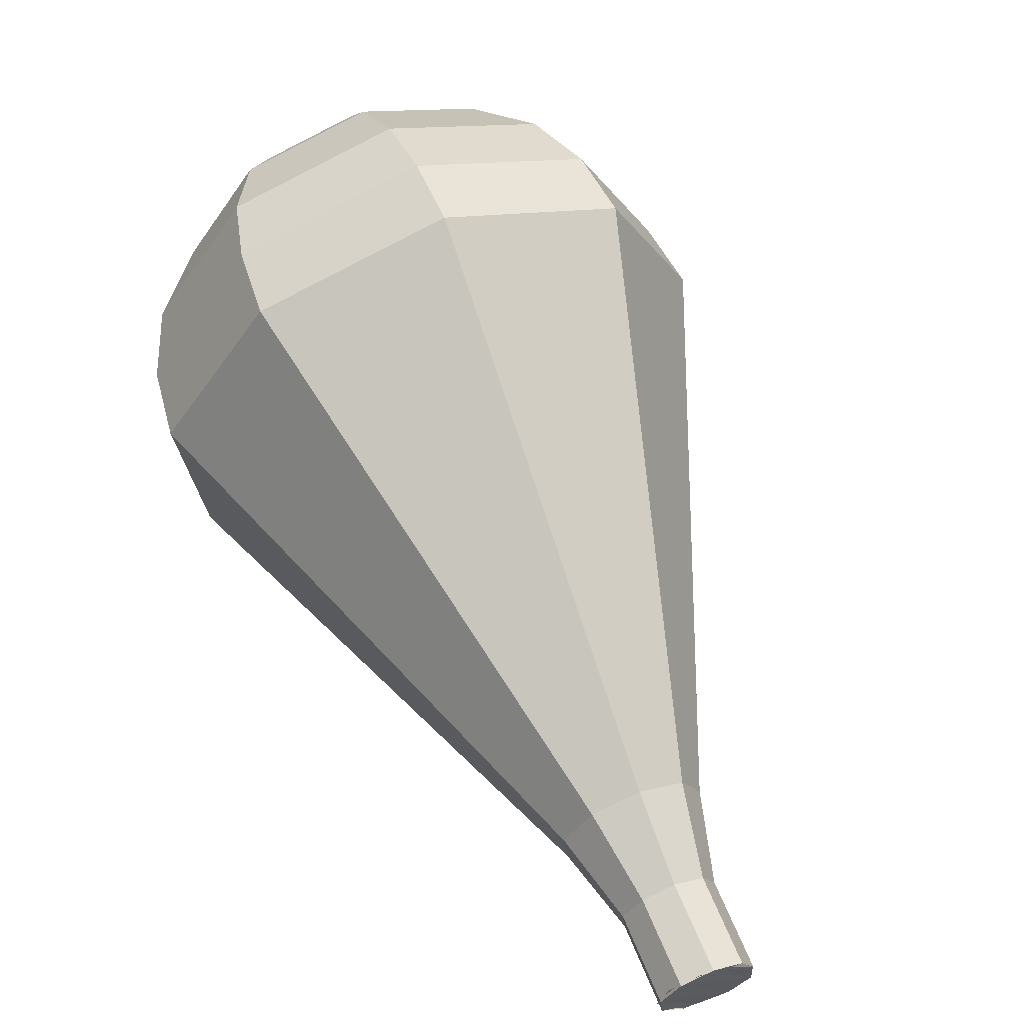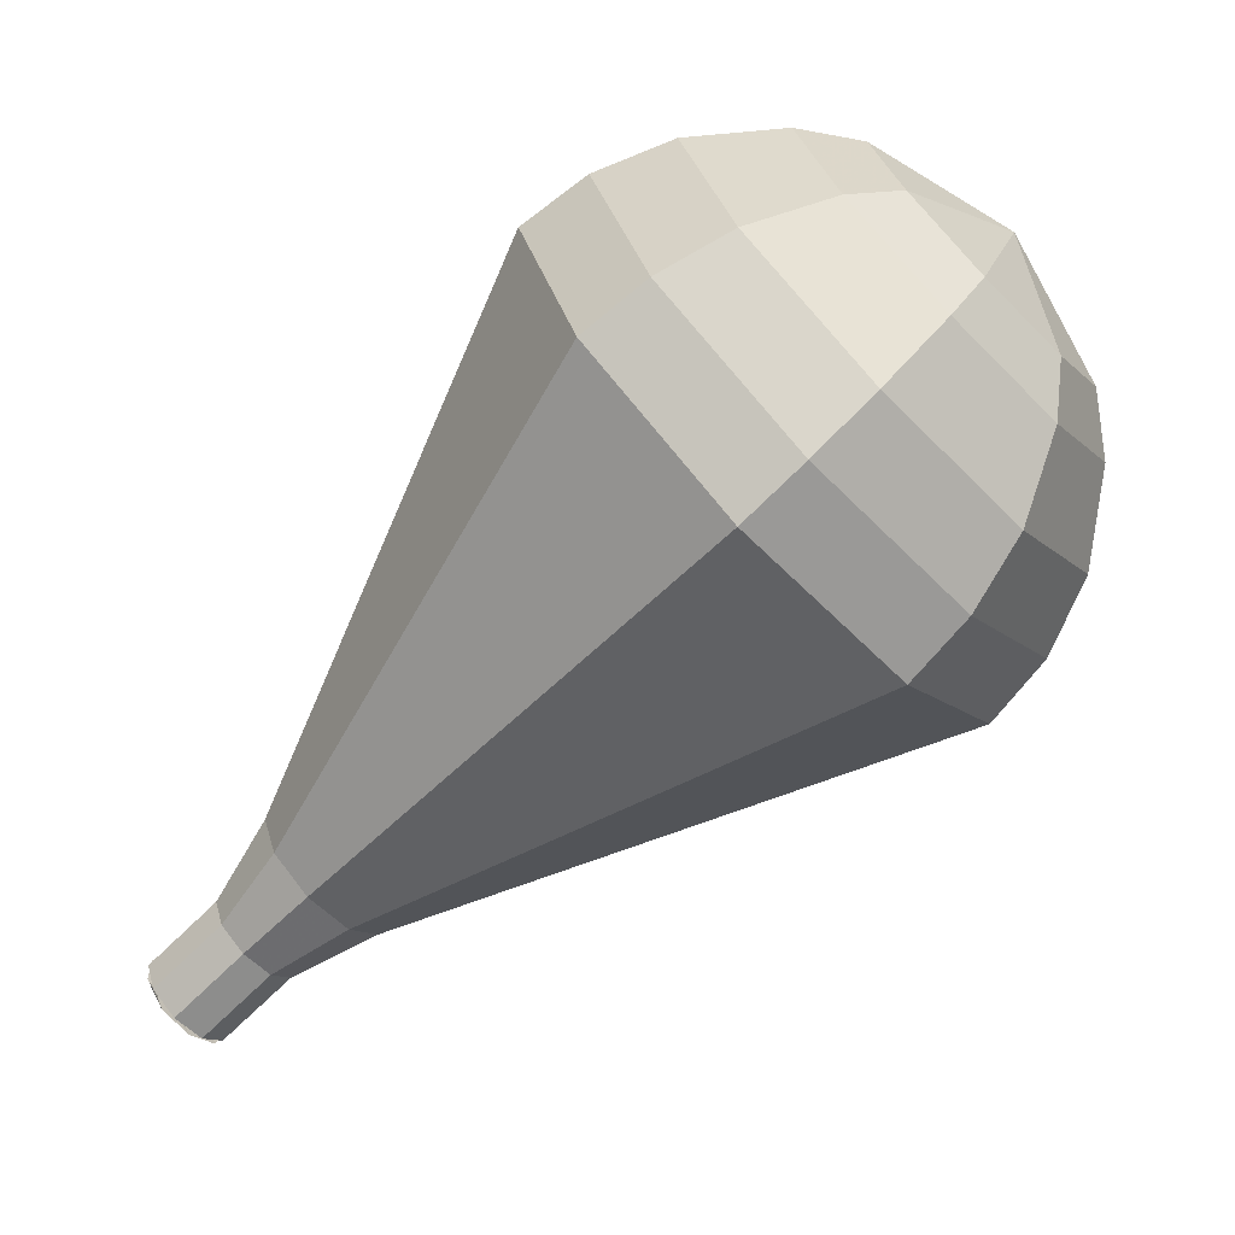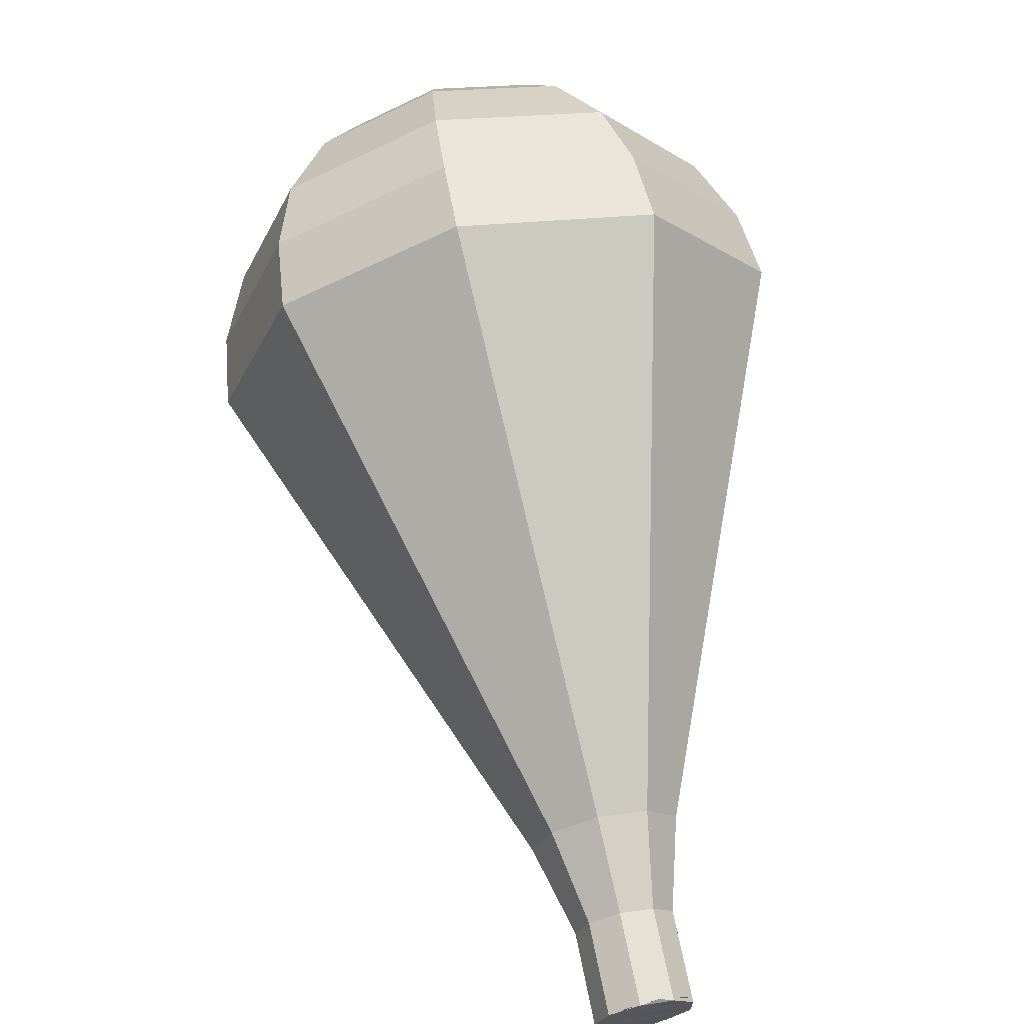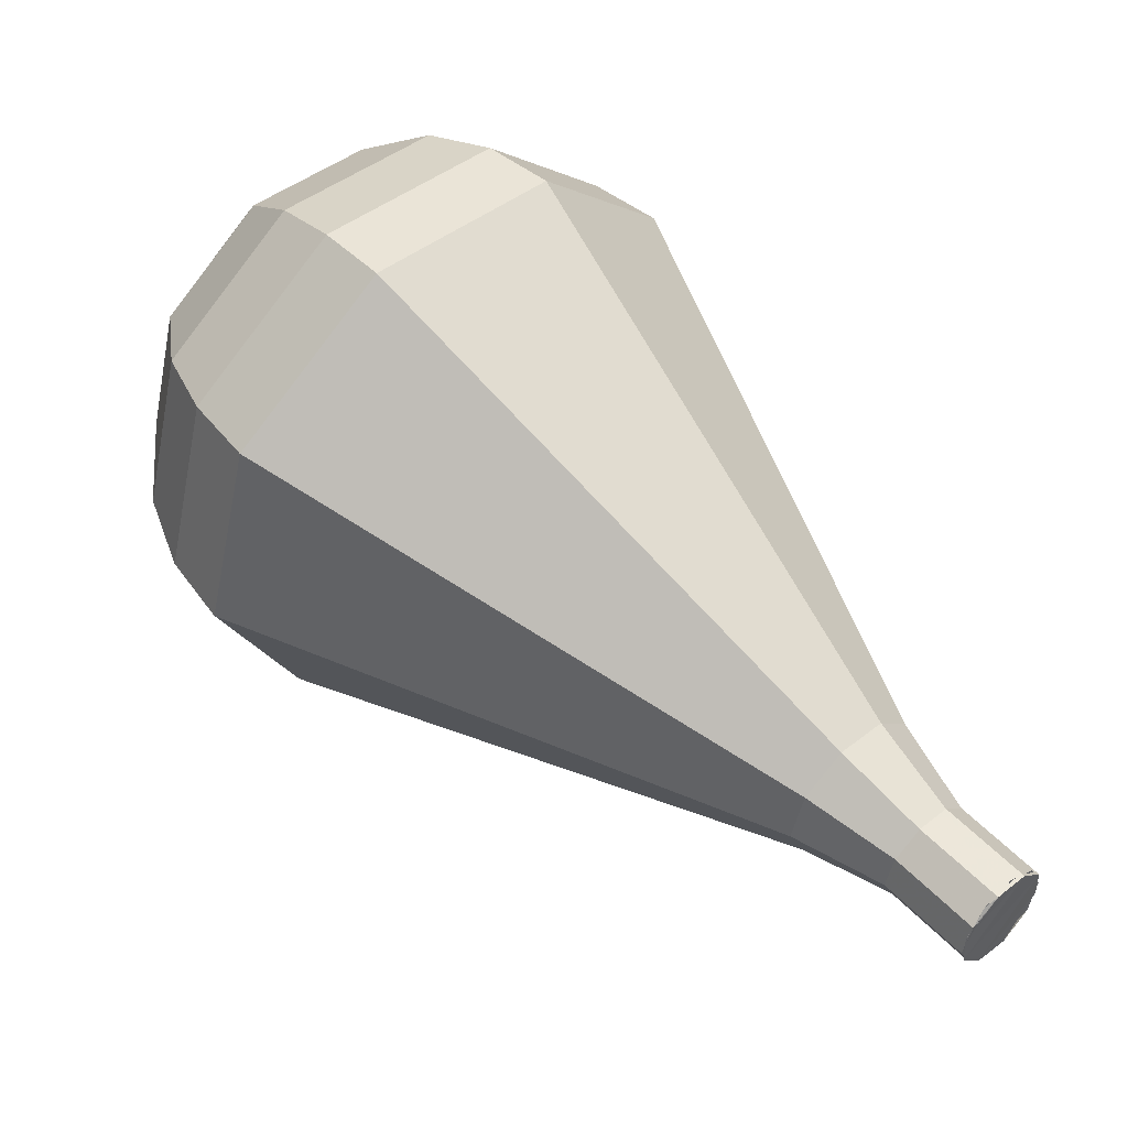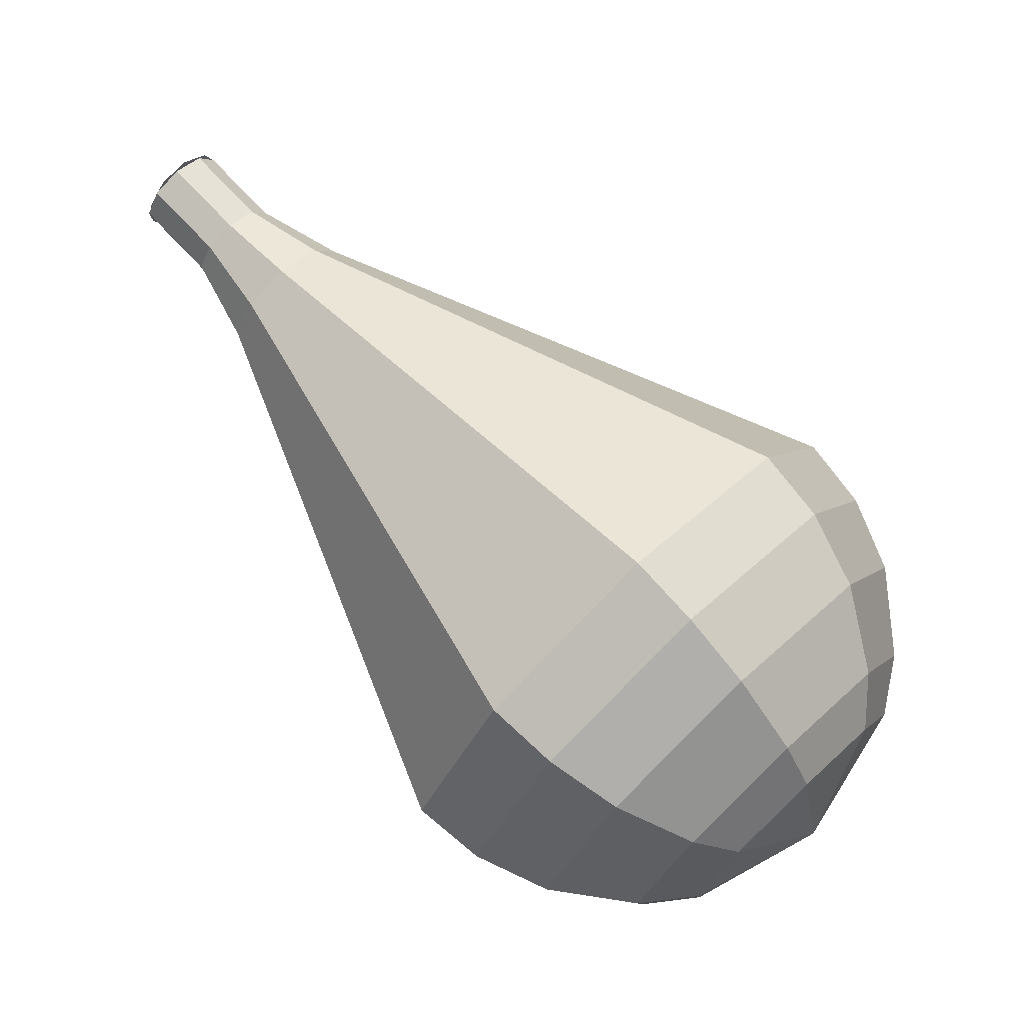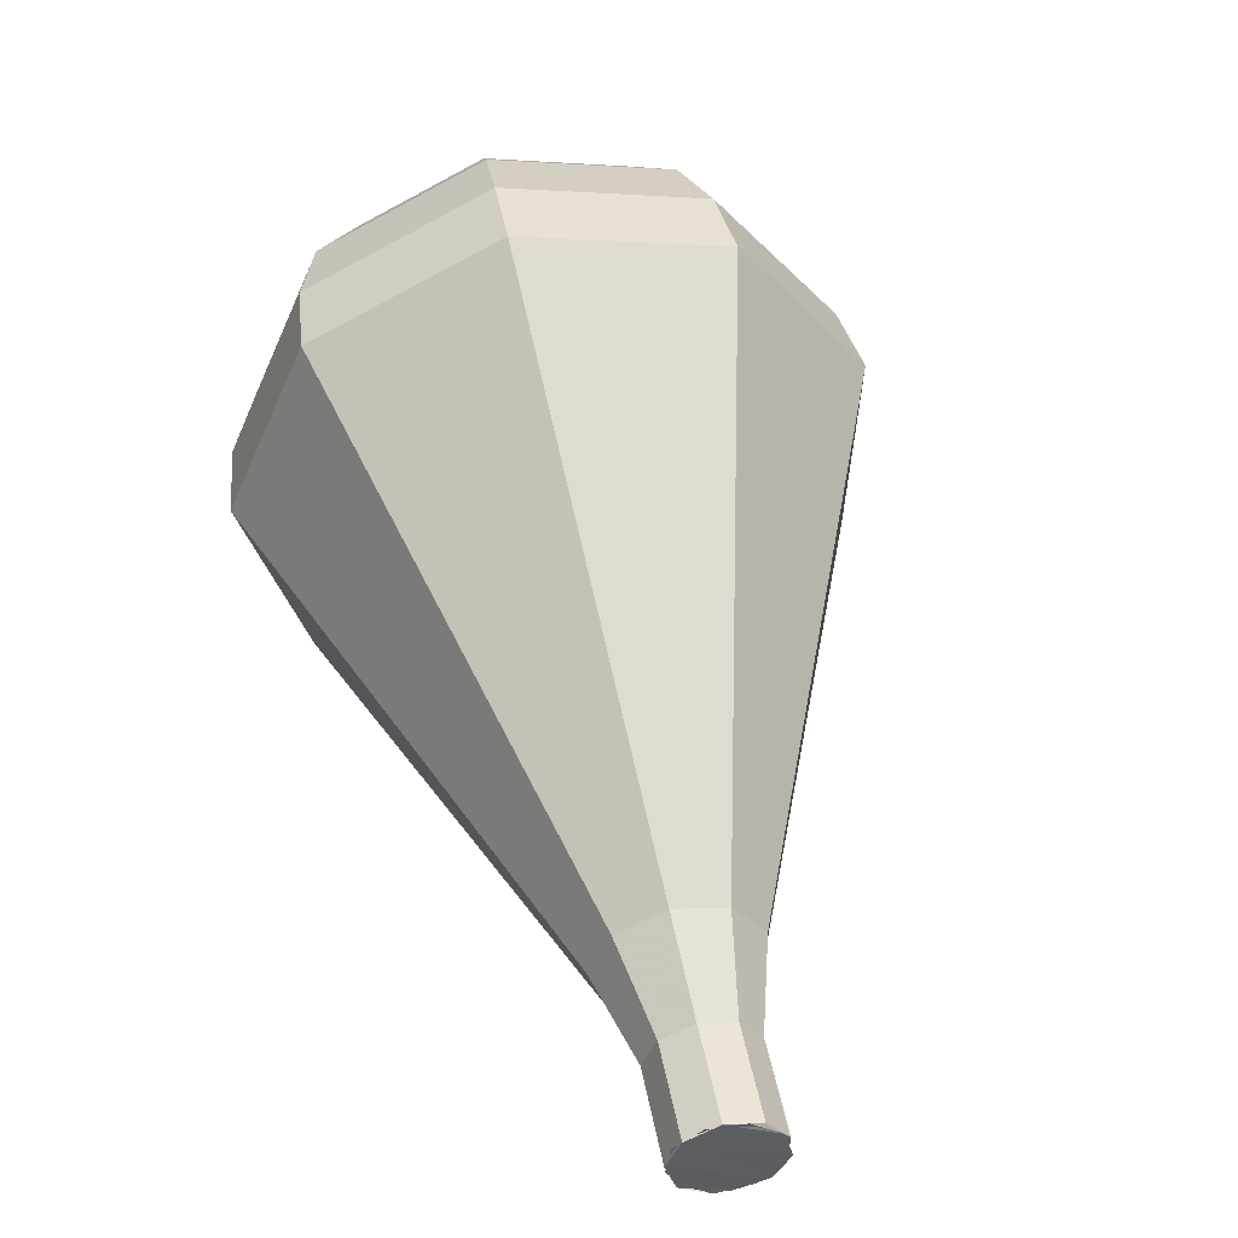
<metadata>
{"format":"obj","ext":"obj","renderer":"f3d","projection":"perspective","resolution":1024,"background":"white","views":[{"elev":15.4,"azim":-39.2,"up":"+Y"},{"elev":31.6,"azim":68.4,"up":"+Y"},{"elev":-70.0,"azim":-173.2,"up":"+Y"},{"elev":-61.0,"azim":-122.4,"up":"+Y"},{"elev":-16.8,"azim":80.0,"up":"+Z"},{"elev":4.9,"azim":-23.6,"up":"+Y"}]}
</metadata>
<code>
g tube1
v 147.8 142.9 173.3
v 147.9 142.3 172.8
v 148.6 141.8 172.4
v 149.4 141.7 172.6
v 150.1 142 173
v 150.2 142.6 173.6
v 149.8 143.2 174.1
v 149 143.5 174.2
v 148.2 143.4 173.9
v 147.8 142.9 173.3
v 150.2 142.4 173.3
v 149.9 141.8 172.8
v 149.1 141.7 172.5
v 148.3 141.9 172.6
v 147.8 142.5 173
v 147.9 143.1 173.6
v 148.5 143.5 174.1
v 149.4 143.4 174.2
v 150 143 173.9
v 150.2 142.4 173.3
v 150.5 143.9 171.7
v 150.1 143.4 171.1
v 149.3 143.2 170.8
v 148.5 143.5 170.9
v 148 144 171.4
v 148.1 144.6 172
v 148.8 145 172.4
v 149.6 145 172.5
v 150.3 144.6 172.2
v 150.5 143.9 171.7
v 151.4 145.4 170
v 150.8 144.6 169.2
v 149.6 144.3 168.7
v 148.4 144.7 168.9
v 147.7 145.5 169.6
v 147.8 146.4 170.4
v 148.8 147 171.1
v 150 147 171.3
v 151.1 146.3 170.8
v 151.4 145.4 170
v 152.5 146.8 168.3
v 151.7 145.6 167.1
v 149.9 145.2 166.4
v 148.1 145.7 166.7
v 147 147 167.7
v 147.3 148.3 169
v 148.6 149.2 170
v 150.6 149.1 170.2
v 152.1 148.2 169.6
v 152.5 146.8 168.3
v 153.7 148.2 166.7
v 152.6 146.6 165
v 150.2 146 164.1
v 147.8 146.8 164.4
v 146.4 148.4 165.8
v 146.7 150.3 167.5
v 148.5 151.4 168.9
v 151.1 151.3 169.2
v 153.1 150.1 168.3
v 153.7 148.2 166.7
v 156.1 151 163.3
v 154.3 148.6 160.8
v 150.8 147.8 159.5
v 147.2 148.8 160
v 145.1 151.4 162
v 145.5 154.1 164.7
v 148.3 155.8 166.7
v 152.1 155.7 167.1
v 155.2 153.8 165.8
v 156.1 151 163.3
v 158.4 153.8 160
v 156.1 150.6 156.7
v 151.4 149.5 154.9
v 146.5 150.9 155.5
v 143.7 154.3 158.2
v 144.3 158 161.8
v 148 160.3 164.5
v 153.1 160.1 165.1
v 157.2 157.5 163.3
v 158.4 153.8 160
v 158.4 155.1 158.6
v 156.2 152 155.4
v 151.6 150.9 153.7
v 146.9 152.3 154.3
v 144.2 155.6 156.9
v 144.8 159.1 160.3
v 148.3 161.4 163
v 153.3 161.2 163.5
v 157.2 158.7 161.8
v 158.4 155.1 158.6
v 157.8 156.5 157.3
v 155.8 153.8 154.4
v 151.8 152.8 152.9
v 147.6 154 153.4
v 145.1 156.9 155.7
v 145.6 160.1 158.8
v 148.9 162.1 161.1
v 153.3 162 161.7
v 156.8 159.7 160.1
v 157.8 156.5 157.3
v 156.5 158 155.9
v 155 155.9 153.7
v 151.9 155.2 152.6
v 148.7 156.1 153
v 146.8 158.3 154.7
v 147.2 160.8 157.1
v 149.7 162.3 158.9
v 153 162.2 159.3
v 155.7 160.5 158.1
v 156.5 158 155.9
v 155.3 158.9 155.2
v 154.2 157.3 153.6
v 151.9 156.8 152.8
v 149.6 157.5 153.1
v 148.2 159.1 154.4
v 148.5 160.9 156.1
v 150.3 162 157.4
v 152.8 161.9 157.7
v 154.7 160.7 156.8
v 155.3 158.9 155.2
v 151.8 160.1 154.5
v 151.8 160.1 154.5
v 151.8 160.1 154.5
v 151.8 160.1 154.5
v 151.8 160.1 154.5
v 151.8 160.1 154.5
v 151.8 160.1 154.5
v 151.8 160.1 154.5
v 151.8 160.1 154.5
v 151.8 160.1 154.5
f 1 2 12
f 12 11 1
f 2 3 13
f 13 12 2
f 3 4 14
f 14 13 3
f 4 5 15
f 15 14 4
f 5 6 16
f 16 15 5
f 6 7 17
f 17 16 6
f 7 8 18
f 18 17 7
f 8 9 19
f 19 18 8
f 9 10 20
f 20 19 9
f 11 12 22
f 22 21 11
f 12 13 23
f 23 22 12
f 13 14 24
f 24 23 13
f 14 15 25
f 25 24 14
f 15 16 26
f 26 25 15
f 16 17 27
f 27 26 16
f 17 18 28
f 28 27 17
f 18 19 29
f 29 28 18
f 19 20 30
f 30 29 19
f 21 22 32
f 32 31 21
f 22 23 33
f 33 32 22
f 23 24 34
f 34 33 23
f 24 25 35
f 35 34 24
f 25 26 36
f 36 35 25
f 26 27 37
f 37 36 26
f 27 28 38
f 38 37 27
f 28 29 39
f 39 38 28
f 29 30 40
f 40 39 29
f 31 32 42
f 42 41 31
f 32 33 43
f 43 42 32
f 33 34 44
f 44 43 33
f 34 35 45
f 45 44 34
f 35 36 46
f 46 45 35
f 36 37 47
f 47 46 36
f 37 38 48
f 48 47 37
f 38 39 49
f 49 48 38
f 39 40 50
f 50 49 39
f 41 42 52
f 52 51 41
f 42 43 53
f 53 52 42
f 43 44 54
f 54 53 43
f 44 45 55
f 55 54 44
f 45 46 56
f 56 55 45
f 46 47 57
f 57 56 46
f 47 48 58
f 58 57 47
f 48 49 59
f 59 58 48
f 49 50 60
f 60 59 49
f 51 52 62
f 62 61 51
f 52 53 63
f 63 62 52
f 53 54 64
f 64 63 53
f 54 55 65
f 65 64 54
f 55 56 66
f 66 65 55
f 56 57 67
f 67 66 56
f 57 58 68
f 68 67 57
f 58 59 69
f 69 68 58
f 59 60 70
f 70 69 59
f 61 62 72
f 72 71 61
f 62 63 73
f 73 72 62
f 63 64 74
f 74 73 63
f 64 65 75
f 75 74 64
f 65 66 76
f 76 75 65
f 66 67 77
f 77 76 66
f 67 68 78
f 78 77 67
f 68 69 79
f 79 78 68
f 69 70 80
f 80 79 69
f 71 72 82
f 82 81 71
f 72 73 83
f 83 82 72
f 73 74 84
f 84 83 73
f 74 75 85
f 85 84 74
f 75 76 86
f 86 85 75
f 76 77 87
f 87 86 76
f 77 78 88
f 88 87 77
f 78 79 89
f 89 88 78
f 79 80 90
f 90 89 79
f 81 82 92
f 92 91 81
f 82 83 93
f 93 92 82
f 83 84 94
f 94 93 83
f 84 85 95
f 95 94 84
f 85 86 96
f 96 95 85
f 86 87 97
f 97 96 86
f 87 88 98
f 98 97 87
f 88 89 99
f 99 98 88
f 89 90 100
f 100 99 89
f 91 92 102
f 102 101 91
f 92 93 103
f 103 102 92
f 93 94 104
f 104 103 93
f 94 95 105
f 105 104 94
f 95 96 106
f 106 105 95
f 96 97 107
f 107 106 96
f 97 98 108
f 108 107 97
f 98 99 109
f 109 108 98
f 99 100 110
f 110 109 99
f 101 102 112
f 112 111 101
f 102 103 113
f 113 112 102
f 103 104 114
f 114 113 103
f 104 105 115
f 115 114 104
f 105 106 116
f 116 115 105
f 106 107 117
f 117 116 106
f 107 108 118
f 118 117 107
f 108 109 119
f 119 118 108
f 109 110 120
f 120 119 109
f 111 112 122
f 122 121 111
f 112 113 123
f 123 122 112
f 113 114 124
f 124 123 113
f 114 115 125
f 125 124 114
f 115 116 126
f 126 125 115
f 116 117 127
f 127 126 116
f 117 118 128
f 128 127 117
f 118 119 129
f 129 128 118
f 119 120 130
f 130 129 119

</code>
